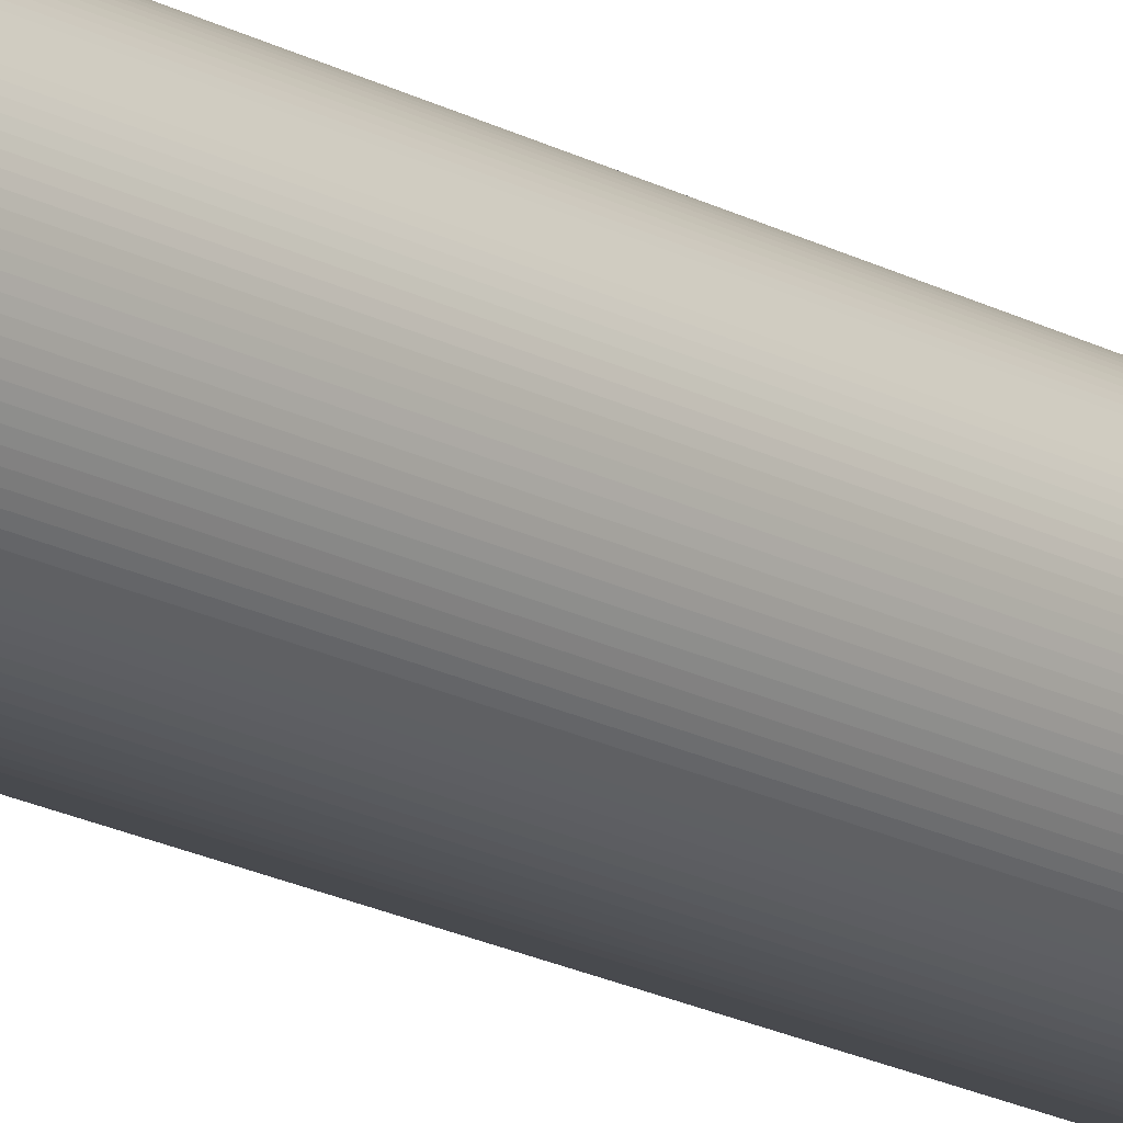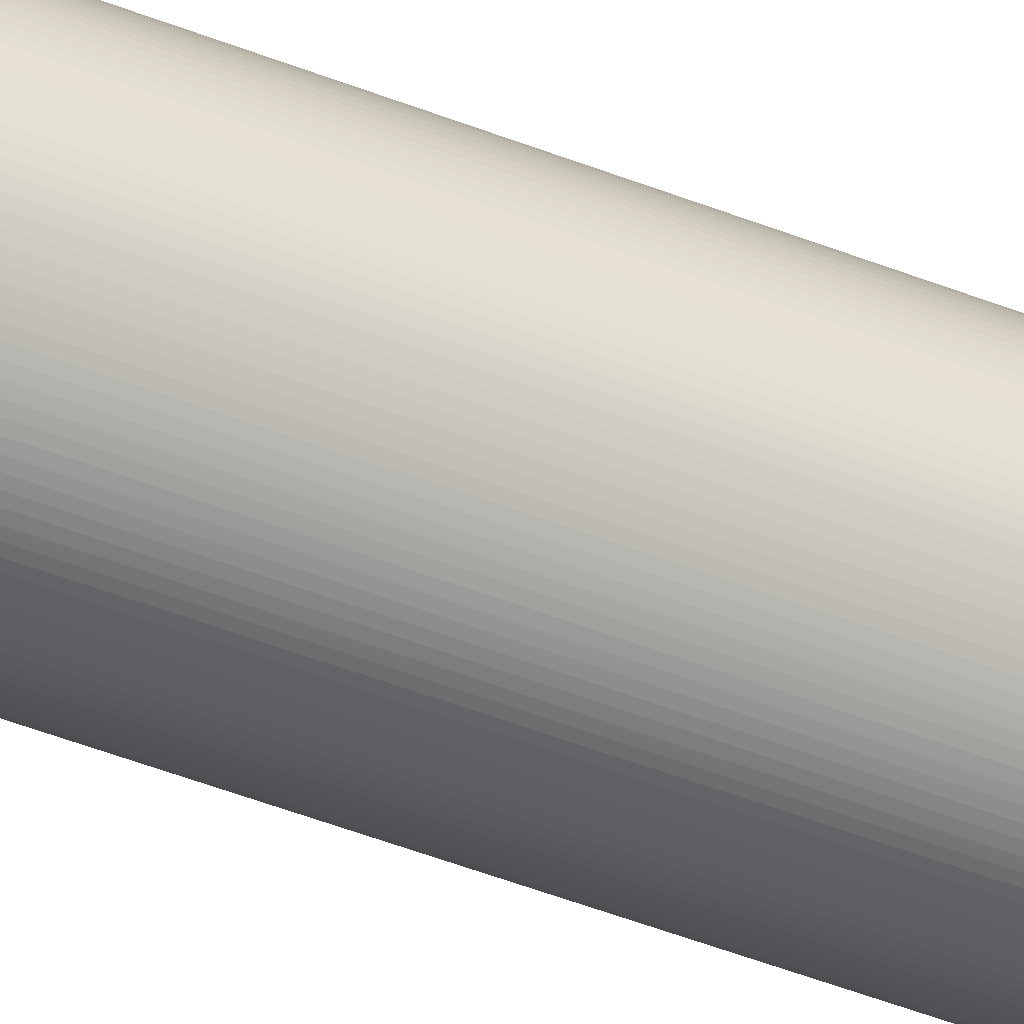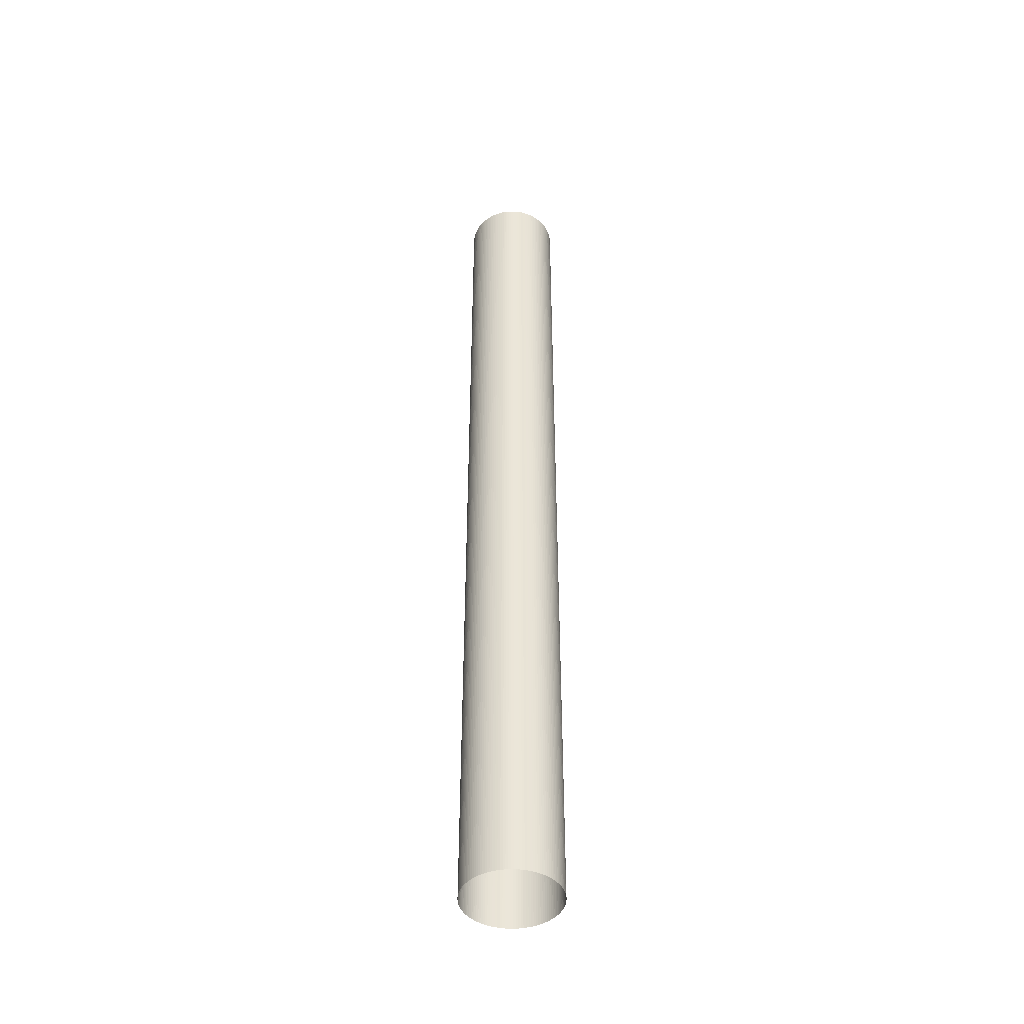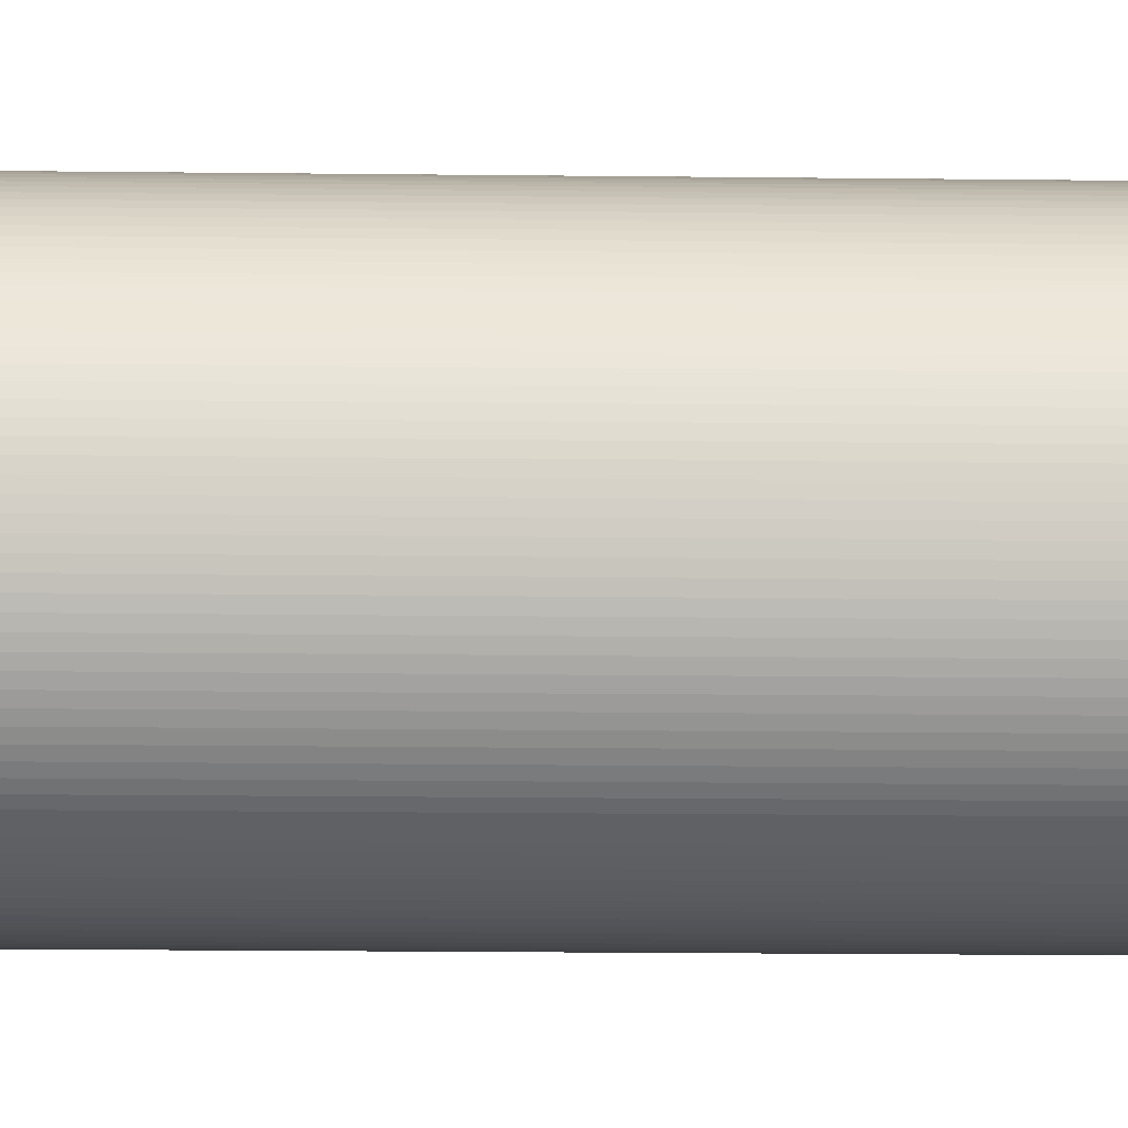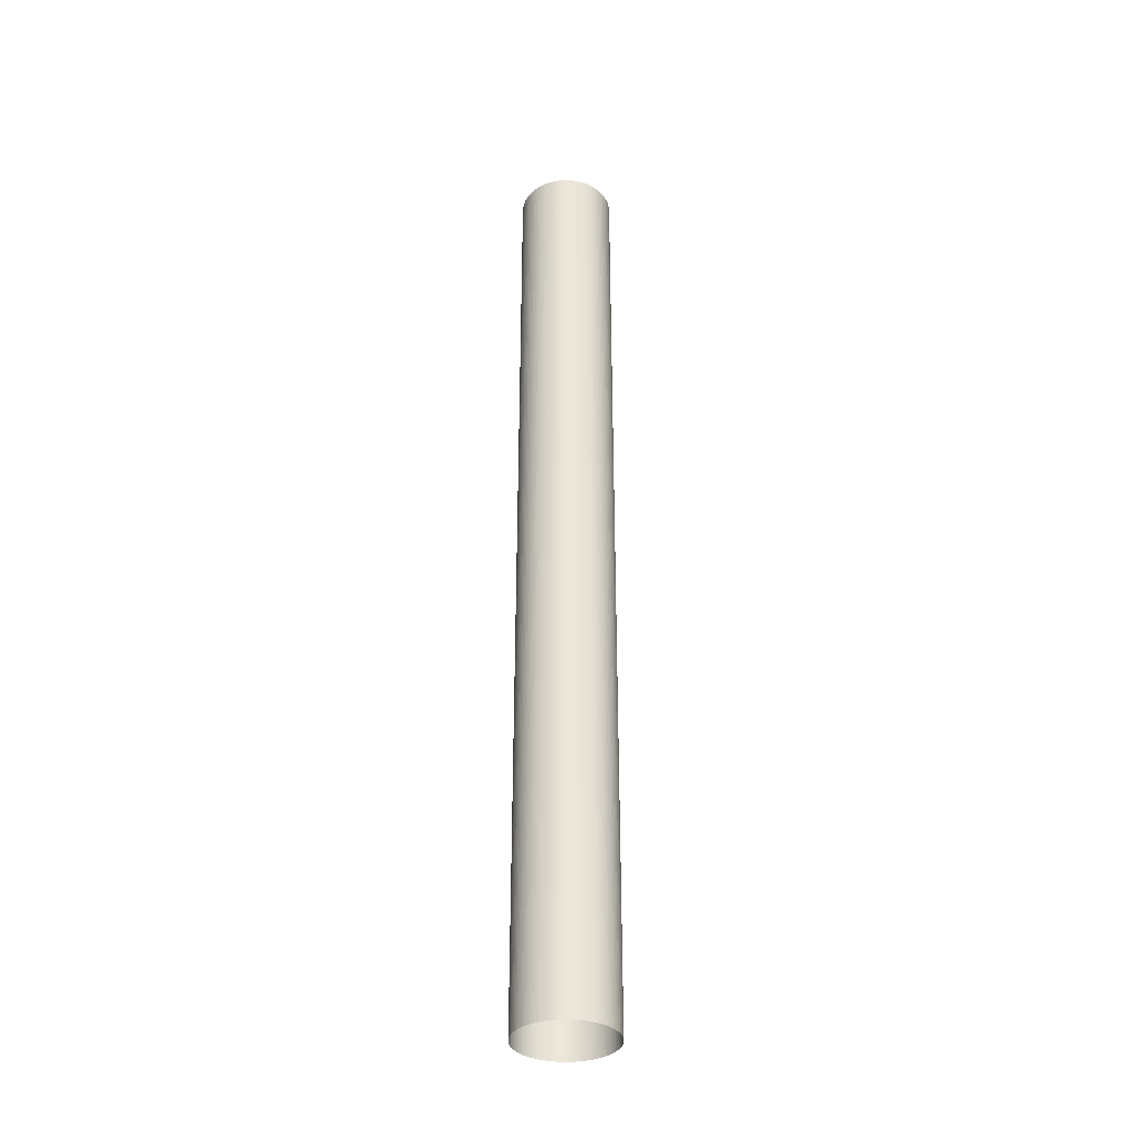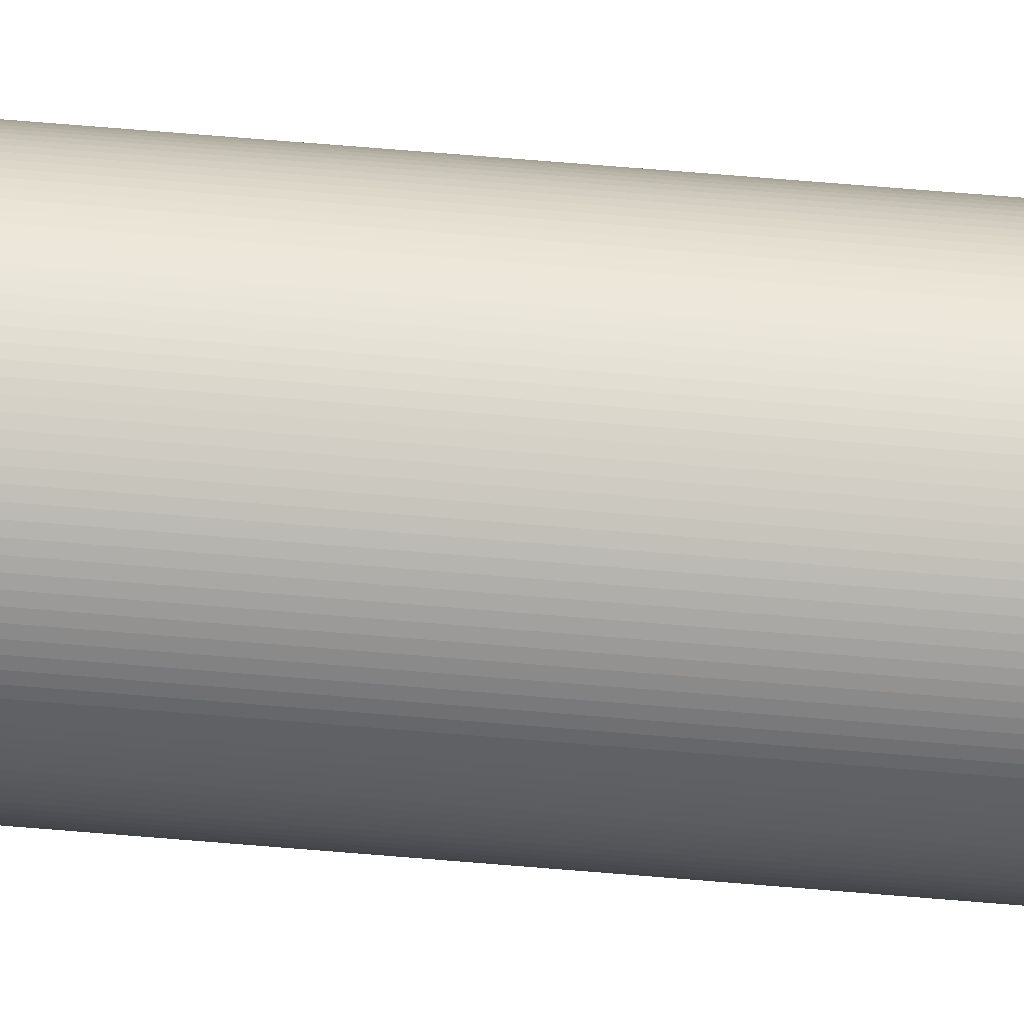
<metadata>
{"format":"obj","ext":"obj","renderer":"f3d","projection":"perspective","resolution":1024,"background":"white","views":[{"elev":-17.0,"azim":41.1,"up":"+Y"},{"elev":-43.2,"azim":-115.7,"up":"+Y"},{"elev":-44.7,"azim":-140.4,"up":"+Z"},{"elev":-6.7,"azim":-93.5,"up":"+Y"},{"elev":-34.8,"azim":-29.1,"up":"+Z"},{"elev":67.4,"azim":-85.2,"up":"+Y"}]}
</metadata>
<code>
v 5 0 0
v 4.994 0.2492 0
v 5 0 100
v 4.994 0.2492 100
v 4.975 0.4978 0
v 4.975 0.4978 100
v 4.944 0.7452 0
v 4.944 0.7452 100
v 4.901 0.9907 100
v 4.901 0.9907 0
v 4.845 1.234 0
v 4.845 1.234 100
v 4.778 1.474 0
v 4.778 1.474 100
v 4.698 1.71 100
v 4.698 1.71 0
v 4.607 1.942 100
v 4.607 1.942 0
v 4.505 2.169 0
v 4.505 2.169 100
v 4.391 2.391 0
v 4.391 2.391 100
v 4.266 2.607 0
v 4.266 2.607 100
v 4.131 2.817 0
v 4.131 2.817 100
v 3.986 3.019 0
v 3.986 3.019 100
v 3.83 3.214 0
v 3.83 3.214 100
v 3.665 3.401 0
v 3.665 3.401 100
v 3.491 3.579 0
v 3.491 3.579 100
v 3.308 3.749 0
v 3.308 3.749 100
v 3.117 3.909 0
v 3.117 3.909 100
v 2.919 4.06 100
v 2.919 4.06 0
v 2.713 4.2 100
v 2.713 4.2 0
v 2.5 4.33 0
v 2.5 4.33 100
v 2.281 4.449 100
v 2.281 4.449 0
v 2.056 4.558 0
v 2.056 4.558 100
v 1.827 4.654 0
v 1.827 4.654 100
v 1.592 4.74 0
v 1.592 4.74 100
v 1.354 4.813 0
v 1.354 4.813 100
v 1.113 4.875 100
v 1.113 4.875 0
v 0.8682 4.924 100
v 0.8682 4.924 0
v 0.6217 4.961 0
v 0.6217 4.961 100
v 0.3736 4.986 0
v 0.3736 4.986 100
v 0.1247 4.998 0
v 0.1247 4.998 100
v -0.1247 4.998 0
v -0.1247 4.998 100
v -0.3736 4.986 0
v -0.3736 4.986 100
v -0.6217 4.961 0
v -0.6217 4.961 100
v -0.8682 4.924 100
v -0.8682 4.924 0
v -1.113 4.875 0
v -1.113 4.875 100
v -1.354 4.813 100
v -1.354 4.813 0
v -1.592 4.74 100
v -1.592 4.74 0
v -1.827 4.654 0
v -1.827 4.654 100
v -2.056 4.558 0
v -2.056 4.558 100
v -2.281 4.449 0
v -2.281 4.449 100
v -2.5 4.33 0
v -2.5 4.33 100
v -2.713 4.2 0
v -2.713 4.2 100
v -2.919 4.06 0
v -2.919 4.06 100
v -3.117 3.909 0
v -3.117 3.909 100
v -3.308 3.749 0
v -3.308 3.749 100
v -3.491 3.579 0
v -3.491 3.579 100
v -3.665 3.401 100
v -3.665 3.401 0
v -3.83 3.214 0
v -3.83 3.214 100
v -3.986 3.019 100
v -3.986 3.019 0
v -4.131 2.817 0
v -4.131 2.817 100
v -4.266 2.607 0
v -4.266 2.607 100
v -4.391 2.391 0
v -4.391 2.391 100
v -4.505 2.169 0
v -4.505 2.169 100
v -4.607 1.942 100
v -4.607 1.942 0
v -4.698 1.71 0
v -4.698 1.71 100
v -4.778 1.474 0
v -4.778 1.474 100
v -4.845 1.234 0
v -4.845 1.234 100
v -4.901 0.9907 0
v -4.901 0.9907 100
v -4.944 0.7452 0
v -4.944 0.7452 100
v -4.975 0.4978 0
v -4.975 0.4978 100
v -4.994 0.2492 0
v -4.994 0.2492 100
v -5 -0 0
v -5 -0 100
v -4.994 -0.2492 0
v -4.994 -0.2492 100
v -4.975 -0.4978 0
v -4.975 -0.4978 100
v -4.944 -0.7452 0
v -4.944 -0.7452 100
v -4.901 -0.9907 0
v -4.901 -0.9907 100
v -4.845 -1.234 0
v -4.845 -1.234 100
v -4.778 -1.474 0
v -4.778 -1.474 100
v -4.698 -1.71 0
v -4.698 -1.71 100
v -4.607 -1.942 0
v -4.607 -1.942 100
v -4.505 -2.169 0
v -4.505 -2.169 100
v -4.391 -2.391 0
v -4.391 -2.391 100
v -4.266 -2.607 0
v -4.266 -2.607 100
v -4.131 -2.817 100
v -4.131 -2.817 0
v -3.986 -3.019 0
v -3.986 -3.019 100
v -3.83 -3.214 0
v -3.83 -3.214 100
v -3.665 -3.401 0
v -3.665 -3.401 100
v -3.491 -3.579 0
v -3.491 -3.579 100
v -3.308 -3.749 0
v -3.308 -3.749 100
v -3.117 -3.909 0
v -3.117 -3.909 100
v -2.919 -4.06 0
v -2.919 -4.06 100
v -2.713 -4.2 100
v -2.713 -4.2 0
v -2.5 -4.33 0
v -2.5 -4.33 100
v -2.281 -4.449 0
v -2.281 -4.449 100
v -2.056 -4.558 0
v -2.056 -4.558 100
v -1.827 -4.654 100
v -1.827 -4.654 0
v -1.592 -4.74 0
v -1.592 -4.74 100
v -1.354 -4.813 0
v -1.354 -4.813 100
v -1.113 -4.875 0
v -1.113 -4.875 100
v -0.8682 -4.924 0
v -0.8682 -4.924 100
v -0.6217 -4.961 0
v -0.6217 -4.961 100
v -0.3736 -4.986 0
v -0.3736 -4.986 100
v -0.1247 -4.998 100
v -0.1247 -4.998 0
v 0.1247 -4.998 0
v 0.1247 -4.998 100
v 0.3736 -4.986 0
v 0.3736 -4.986 100
v 0.6217 -4.961 0
v 0.6217 -4.961 100
v 0.8682 -4.924 0
v 0.8682 -4.924 100
v 1.113 -4.875 0
v 1.113 -4.875 100
v 1.354 -4.813 0
v 1.354 -4.813 100
v 1.592 -4.74 0
v 1.592 -4.74 100
v 1.827 -4.654 0
v 1.827 -4.654 100
v 2.056 -4.558 0
v 2.056 -4.558 100
v 2.281 -4.449 0
v 2.281 -4.449 100
v 2.5 -4.33 0
v 2.5 -4.33 100
v 2.713 -4.2 0
v 2.713 -4.2 100
v 2.919 -4.06 0
v 2.919 -4.06 100
v 3.117 -3.909 0
v 3.117 -3.909 100
v 3.308 -3.749 100
v 3.308 -3.749 0
v 3.491 -3.579 0
v 3.491 -3.579 100
v 3.665 -3.401 100
v 3.665 -3.401 0
v 3.83 -3.214 0
v 3.83 -3.214 100
v 3.986 -3.019 100
v 3.986 -3.019 0
v 4.131 -2.817 0
v 4.131 -2.817 100
v 4.266 -2.607 0
v 4.266 -2.607 100
v 4.391 -2.391 0
v 4.391 -2.391 100
v 4.505 -2.169 0
v 4.505 -2.169 100
v 4.607 -1.942 0
v 4.607 -1.942 100
v 4.698 -1.71 100
v 4.698 -1.71 0
v 4.778 -1.474 0
v 4.778 -1.474 100
v 4.845 -1.234 100
v 4.845 -1.234 0
v 4.901 -0.9907 0
v 4.901 -0.9907 100
v 4.944 -0.7452 100
v 4.944 -0.7452 0
v 4.975 -0.4978 0
v 4.975 -0.4978 100
v 4.994 -0.2492 0
v 4.994 -0.2492 100
f 1 2 3
f 3 2 4
f 4 5 6
f 2 5 4
f 6 7 8
f 8 7 9
f 5 7 6
f 7 10 9
f 9 11 12
f 10 11 9
f 12 13 14
f 14 13 15
f 11 13 12
f 15 16 17
f 13 16 15
f 16 18 17
f 17 19 20
f 18 19 17
f 20 21 22
f 19 21 20
f 21 23 22
f 22 23 24
f 23 25 24
f 24 25 26
f 25 27 26
f 26 27 28
f 27 29 28
f 28 29 30
f 30 31 32
f 29 31 30
f 32 33 34
f 31 33 32
f 34 35 36
f 33 35 34
f 36 37 38
f 38 37 39
f 35 37 36
f 39 40 41
f 37 40 39
f 40 42 41
f 41 43 44
f 44 43 45
f 42 43 41
f 43 46 45
f 45 47 48
f 46 47 45
f 48 49 50
f 47 49 48
f 50 51 52
f 49 51 50
f 52 53 54
f 54 53 55
f 51 53 52
f 55 56 57
f 53 56 55
f 56 58 57
f 57 59 60
f 58 59 57
f 60 61 62
f 59 61 60
f 62 63 64
f 61 63 62
f 64 65 66
f 63 65 64
f 66 67 68
f 65 67 66
f 68 69 70
f 70 69 71
f 67 69 68
f 69 72 71
f 72 73 71
f 71 73 74
f 74 73 75
f 73 76 75
f 75 76 77
f 76 78 77
f 78 79 77
f 77 79 80
f 79 81 80
f 80 81 82
f 81 83 82
f 82 83 84
f 83 85 84
f 84 85 86
f 85 87 86
f 86 87 88
f 87 89 88
f 88 89 90
f 89 91 90
f 90 91 92
f 91 93 92
f 92 93 94
f 93 95 94
f 94 95 96
f 96 95 97
f 95 98 97
f 97 99 100
f 98 99 97
f 100 99 101
f 99 102 101
f 101 103 104
f 102 103 101
f 104 105 106
f 103 105 104
f 106 107 108
f 105 107 106
f 108 109 110
f 110 109 111
f 107 109 108
f 109 112 111
f 111 113 114
f 112 113 111
f 114 115 116
f 113 115 114
f 116 117 118
f 115 117 116
f 118 119 120
f 117 119 118
f 120 121 122
f 119 121 120
f 122 123 124
f 121 123 122
f 123 125 124
f 124 125 126
f 125 127 126
f 126 127 128
f 127 129 128
f 128 129 130
f 129 131 130
f 130 131 132
f 131 133 132
f 132 133 134
f 133 135 134
f 134 135 136
f 135 137 136
f 136 137 138
f 137 139 138
f 138 139 140
f 139 141 140
f 140 141 142
f 141 143 142
f 142 143 144
f 143 145 144
f 144 145 146
f 145 147 146
f 146 147 148
f 147 149 148
f 148 149 150
f 150 149 151
f 149 152 151
f 152 153 151
f 151 153 154
f 153 155 154
f 154 155 156
f 155 157 156
f 156 157 158
f 157 159 158
f 158 159 160
f 159 161 160
f 160 161 162
f 161 163 162
f 162 163 164
f 163 165 164
f 164 165 166
f 166 165 167
f 165 168 167
f 167 169 170
f 168 169 167
f 170 171 172
f 169 171 170
f 172 173 174
f 174 173 175
f 171 173 172
f 173 176 175
f 176 177 175
f 175 177 178
f 177 179 178
f 178 179 180
f 179 181 180
f 180 181 182
f 181 183 182
f 182 183 184
f 183 185 184
f 184 185 186
f 185 187 186
f 186 187 188
f 188 187 189
f 187 190 189
f 190 191 189
f 189 191 192
f 191 193 192
f 192 193 194
f 193 195 194
f 194 195 196
f 195 197 196
f 196 197 198
f 197 199 198
f 198 199 200
f 200 201 202
f 199 201 200
f 202 203 204
f 201 203 202
f 204 205 206
f 203 205 204
f 206 207 208
f 205 207 206
f 208 209 210
f 207 209 208
f 210 211 212
f 209 211 210
f 212 213 214
f 211 213 212
f 214 215 216
f 213 215 214
f 216 217 218
f 218 217 219
f 215 217 216
f 217 220 219
f 219 221 222
f 222 221 223
f 220 221 219
f 221 224 223
f 224 225 223
f 223 225 226
f 226 225 227
f 225 228 227
f 228 229 227
f 227 229 230
f 229 231 230
f 230 231 232
f 232 233 234
f 231 233 232
f 234 235 236
f 233 235 234
f 236 237 238
f 238 237 239
f 235 237 236
f 237 240 239
f 239 241 242
f 242 241 243
f 240 241 239
f 241 244 243
f 243 245 246
f 246 245 247
f 244 245 243
f 245 248 247
f 247 249 250
f 248 249 247
f 250 251 252
f 249 251 250
f 252 1 3
f 251 1 252

</code>
